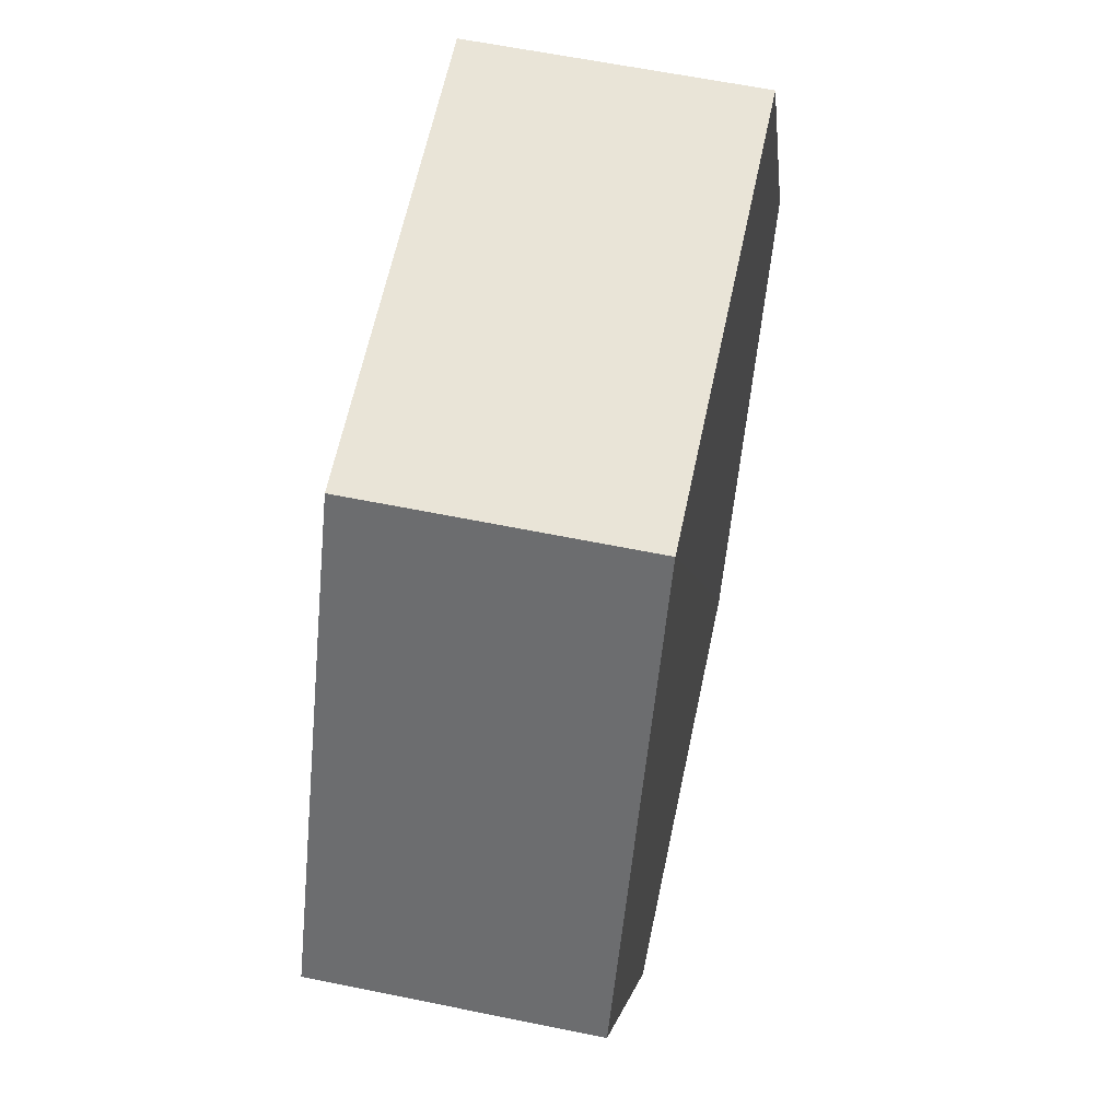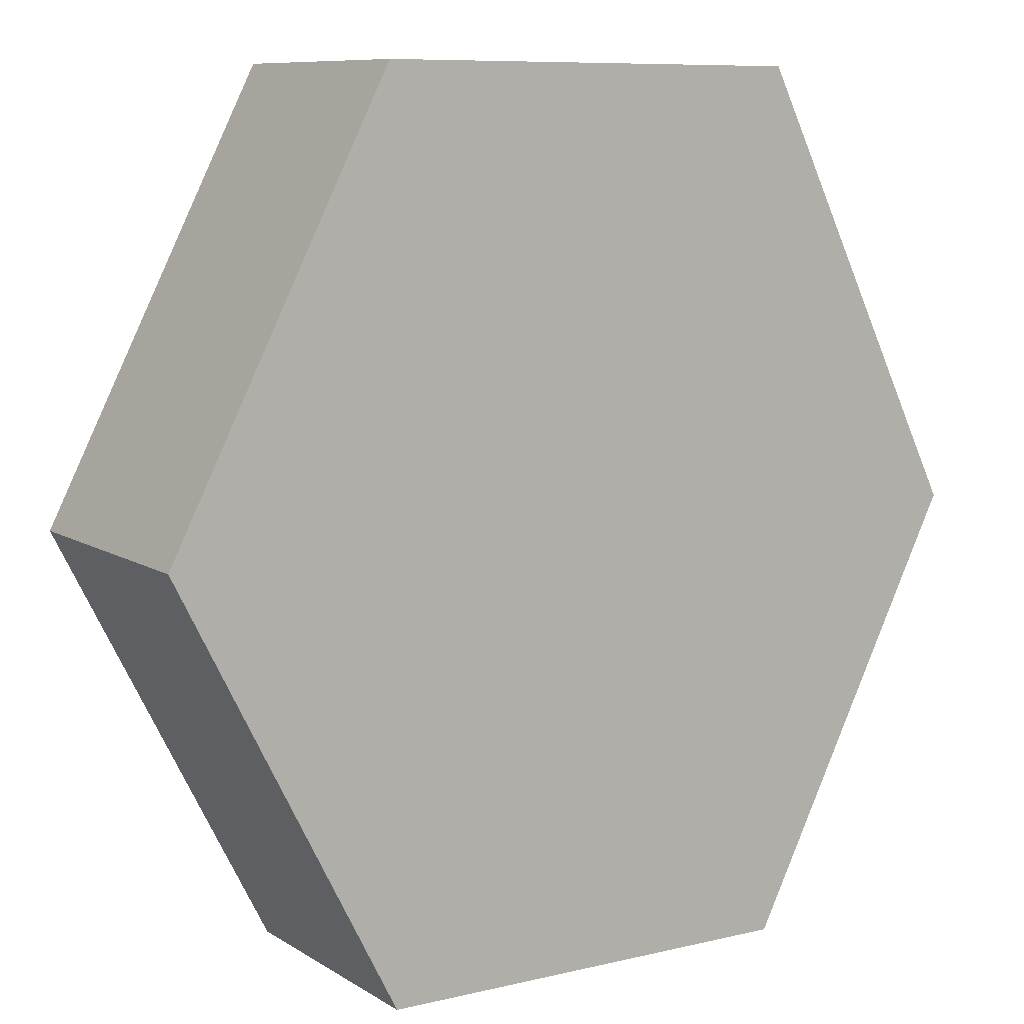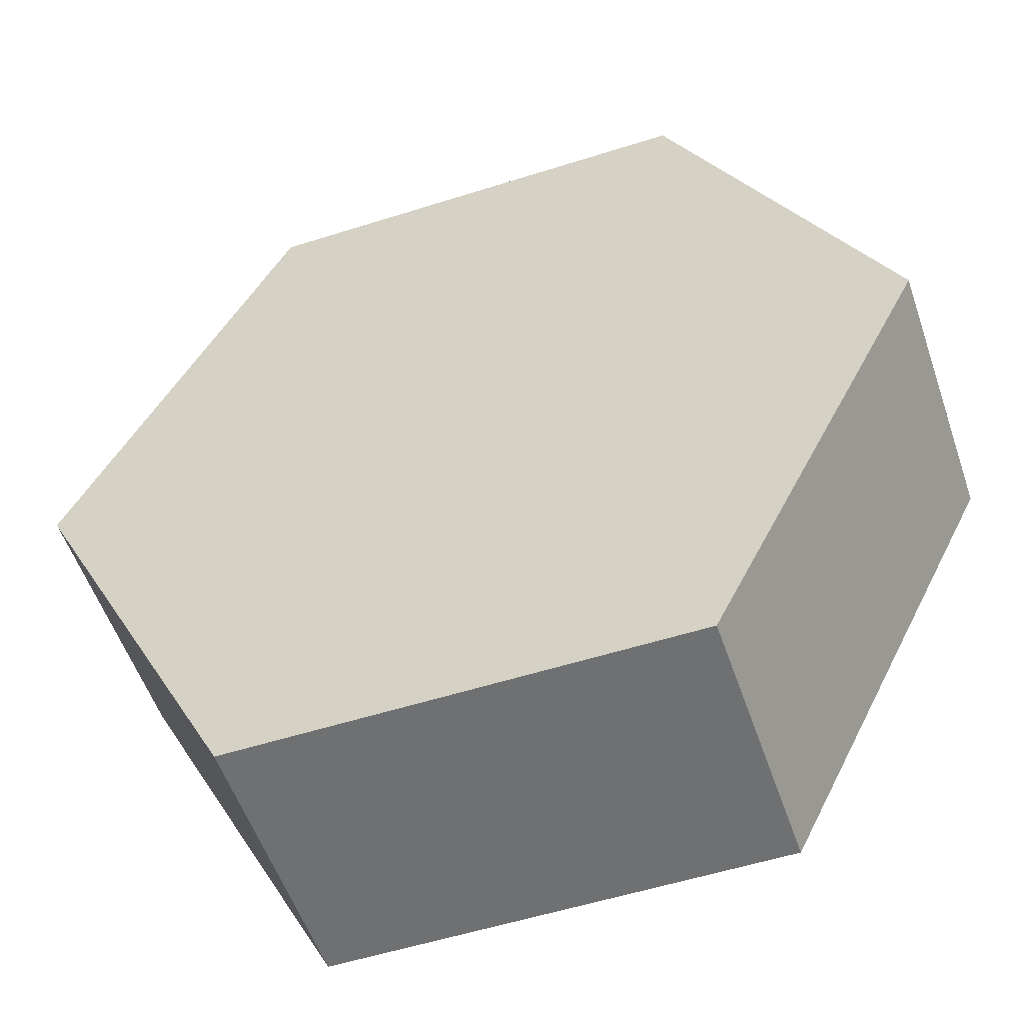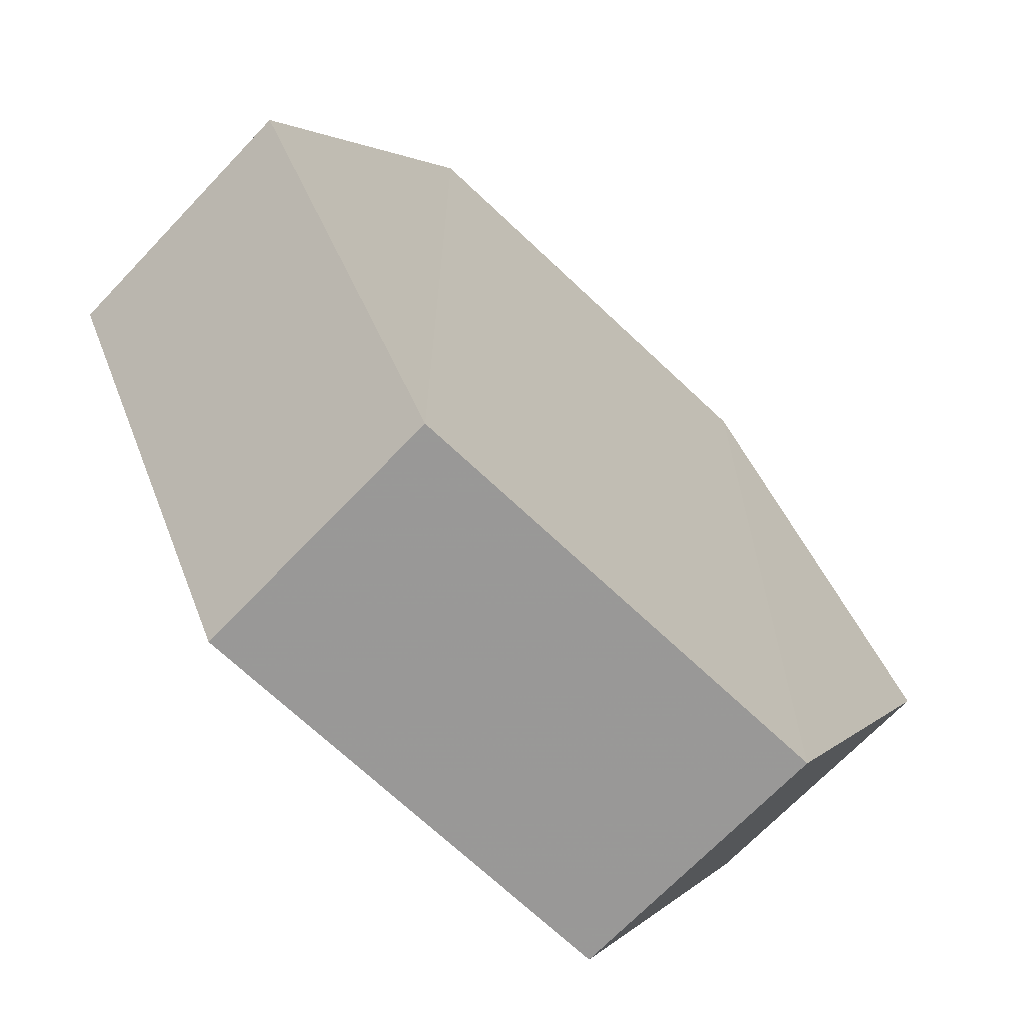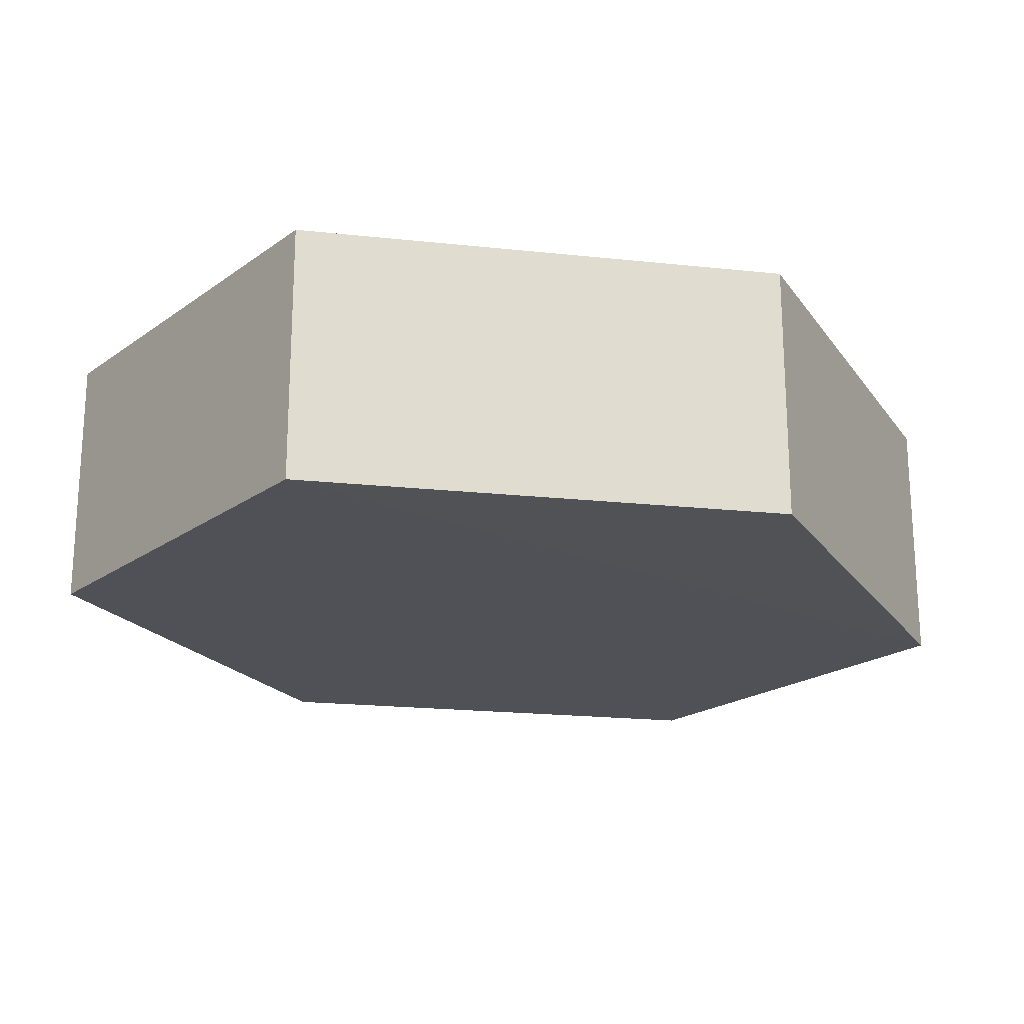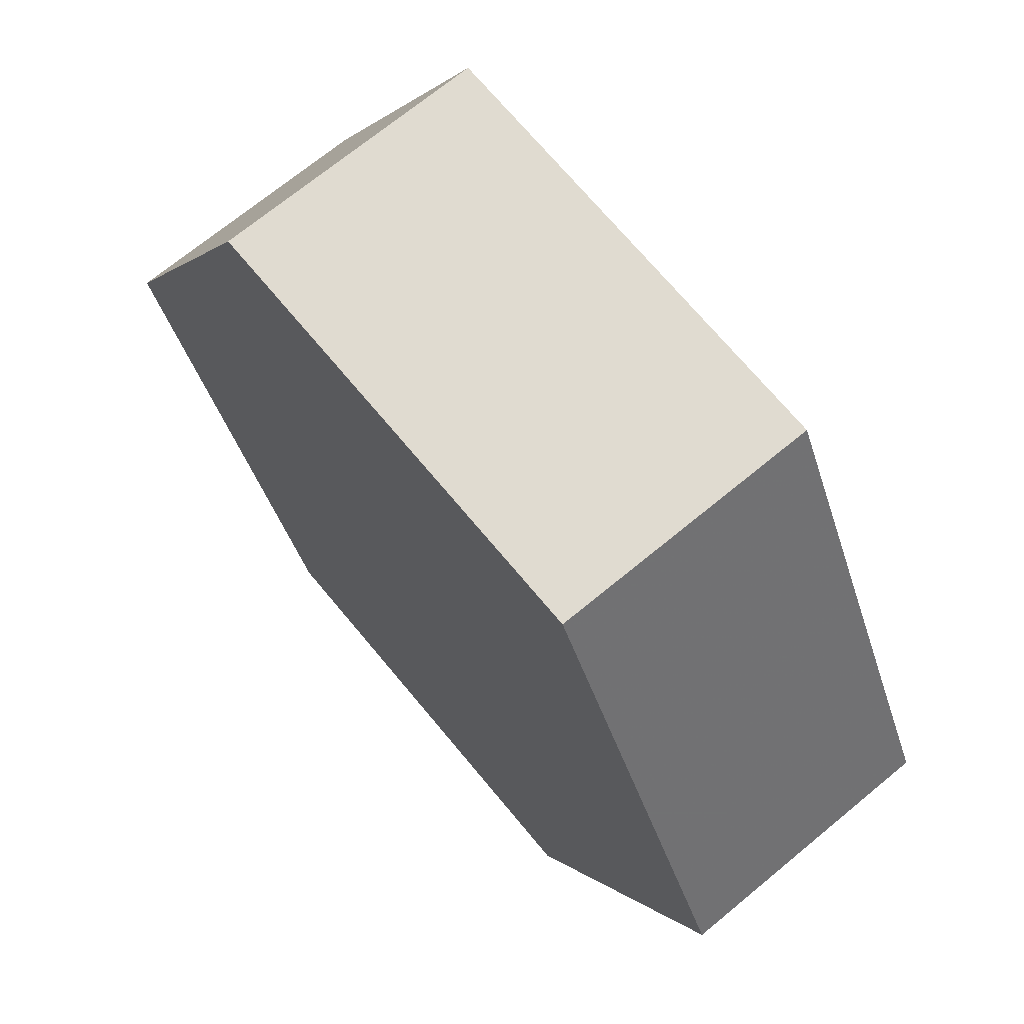
<metadata>
{"format":"obj","ext":"obj","renderer":"f3d","projection":"perspective","resolution":1024,"background":"white","views":[{"elev":61.1,"azim":101.7,"up":"+Y"},{"elev":9.0,"azim":-32.6,"up":"+Y"},{"elev":-54.7,"azim":18.9,"up":"+Y"},{"elev":-68.7,"azim":-43.6,"up":"+Y"},{"elev":-20.4,"azim":-128.0,"up":"+Z"},{"elev":70.0,"azim":-129.6,"up":"+Y"}]}
</metadata>
<code>
o 8775
v 2178 1875 9.288
v 2178 1875 9.276
v 2178 1875 9.276
v 2178 1875 9.276
v 2178 1875 9.276
v 2178 1875 9.276
v 2178 1875 9.288
v 2178 1875 9.276
v 2178 1875 9.288
v 2178 1875 9.276
v 2178 1875 9.276
v 2178 1875 9.276
v 2178 1875 9.276
v 2178 1875 9.276
v 2178 1875 9.276
v 2178 1875 9.276
v 2178 1875 9.276
v 2178 1875 9.288
v 2178 1875 9.288
v 2178 1875 9.288
v 2178 1875 9.288
v 2178 1875 9.288
v 2178 1875 9.288
v 2178 1875 9.288
v 2178 1875 9.276
v 2178 1875 9.288
v 2178 1875 9.288
v 2178 1875 9.288
v 2178 1875 9.276
v 2178 1875 9.288
v 2178 1875 9.288
v 2178 1875 9.288
f 1 2 3
f 4 2 5
f 6 7 4
f 8 9 6
f 7 10 11
f 12 11 10
f 13 10 14
f 8 15 13
f 16 1 13
f 17 18 16
f 15 19 20
f 21 19 22
f 23 12 21
f 24 25 23
f 24 1 26
f 27 15 26
f 28 29 27
f 26 30 31
f 12 30 32
f 7 32 30

</code>
